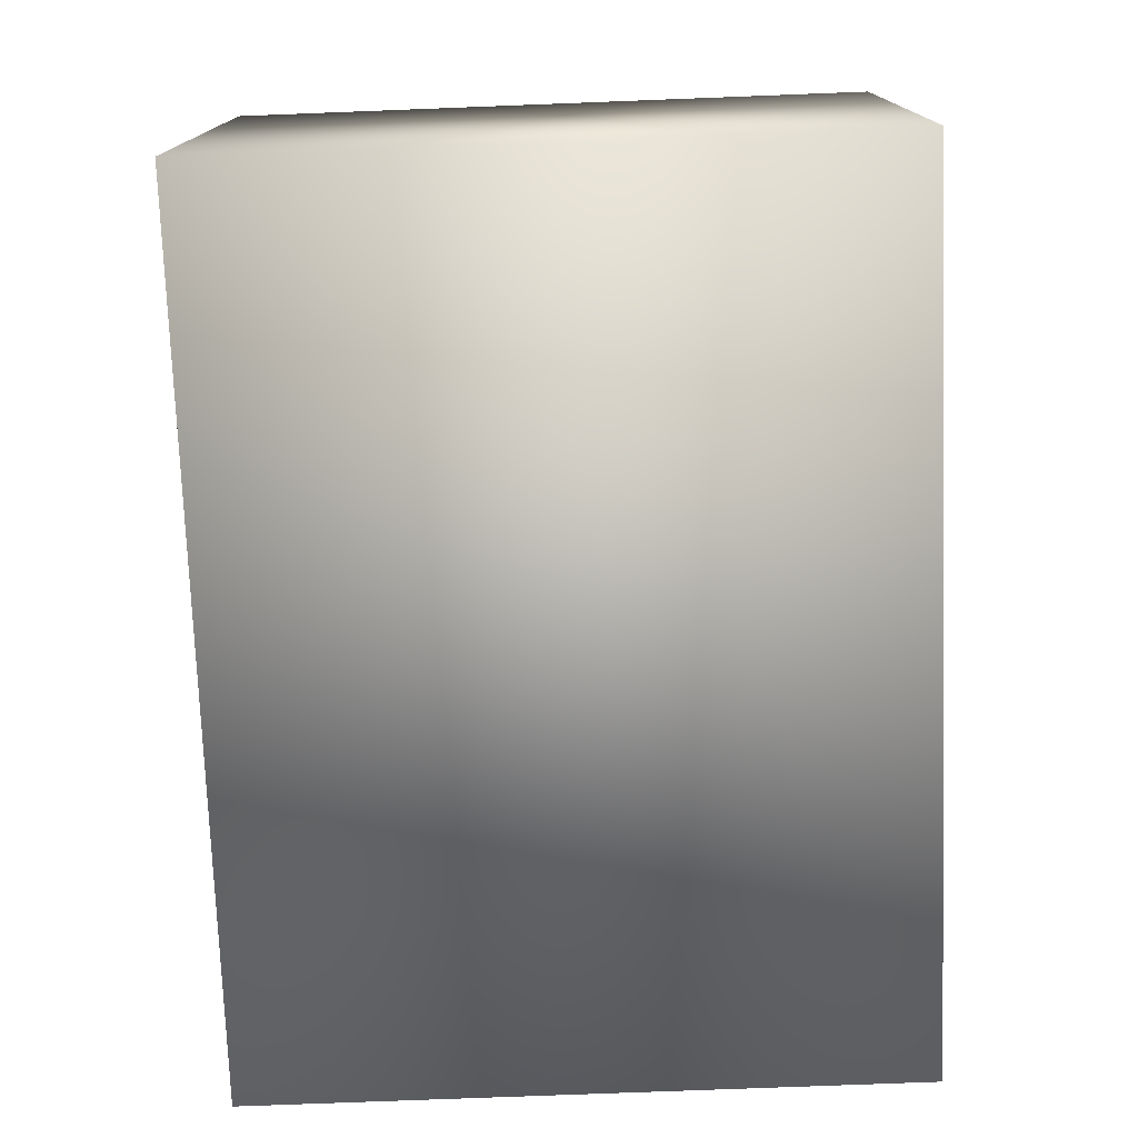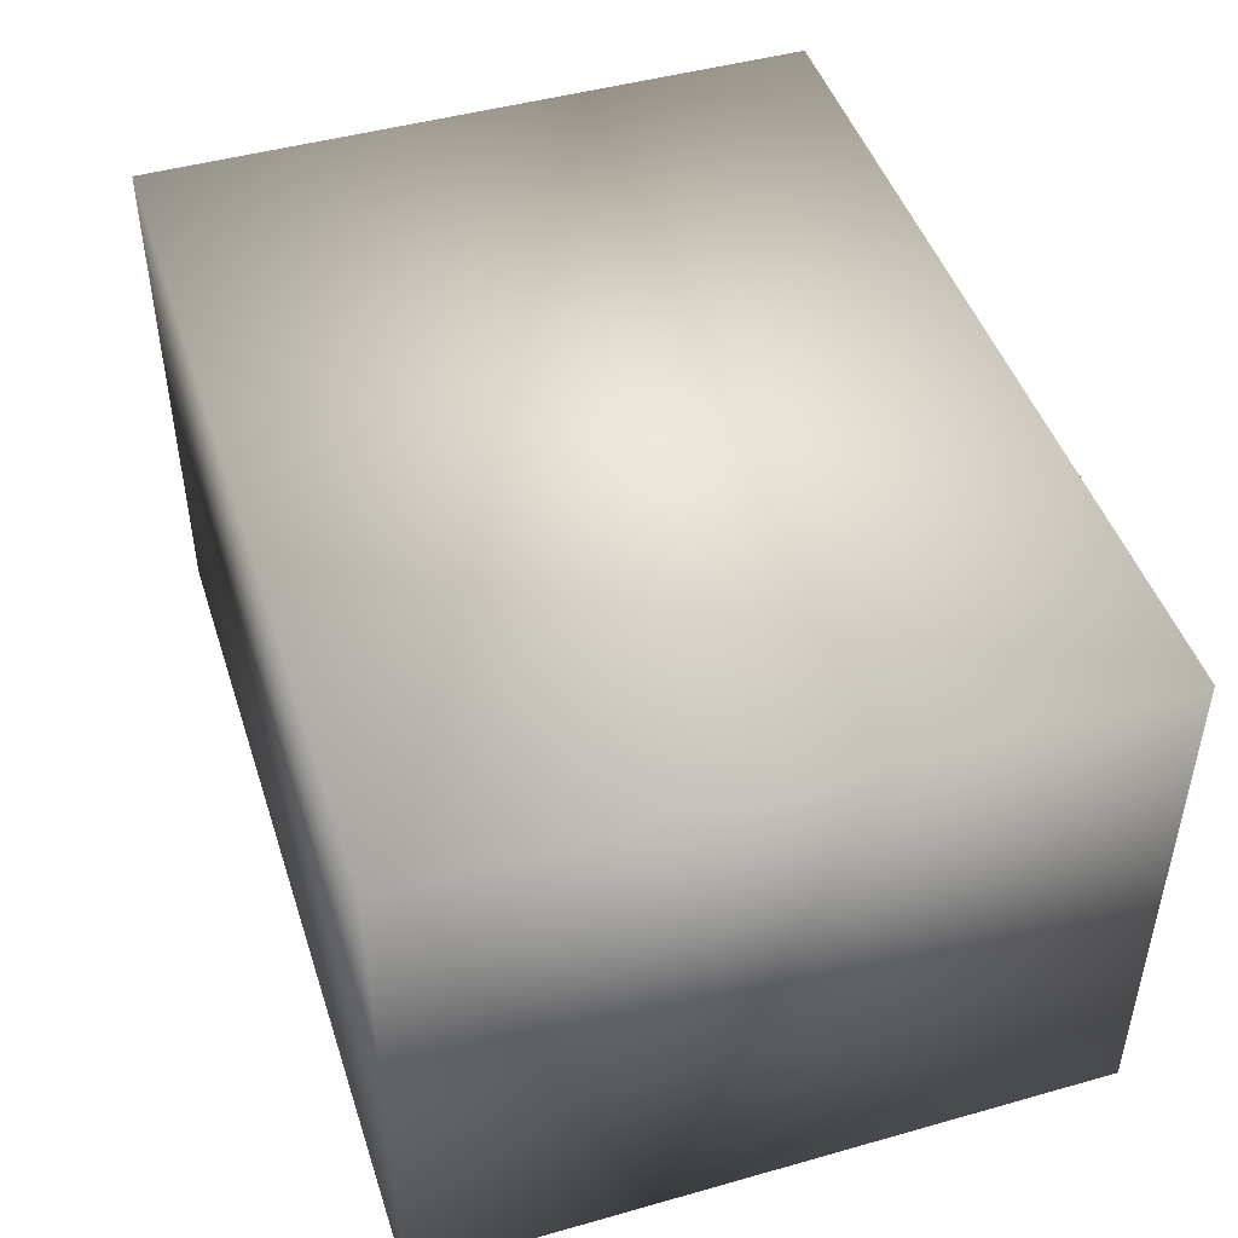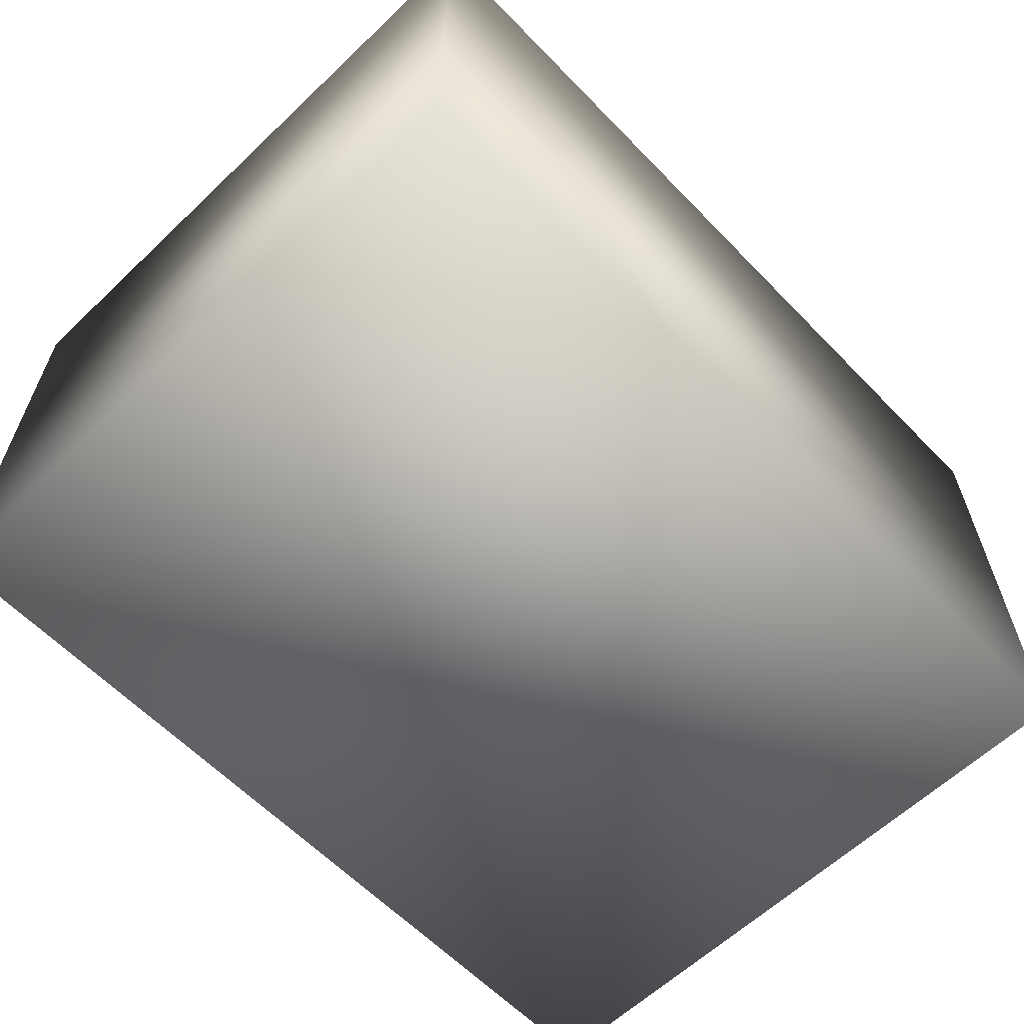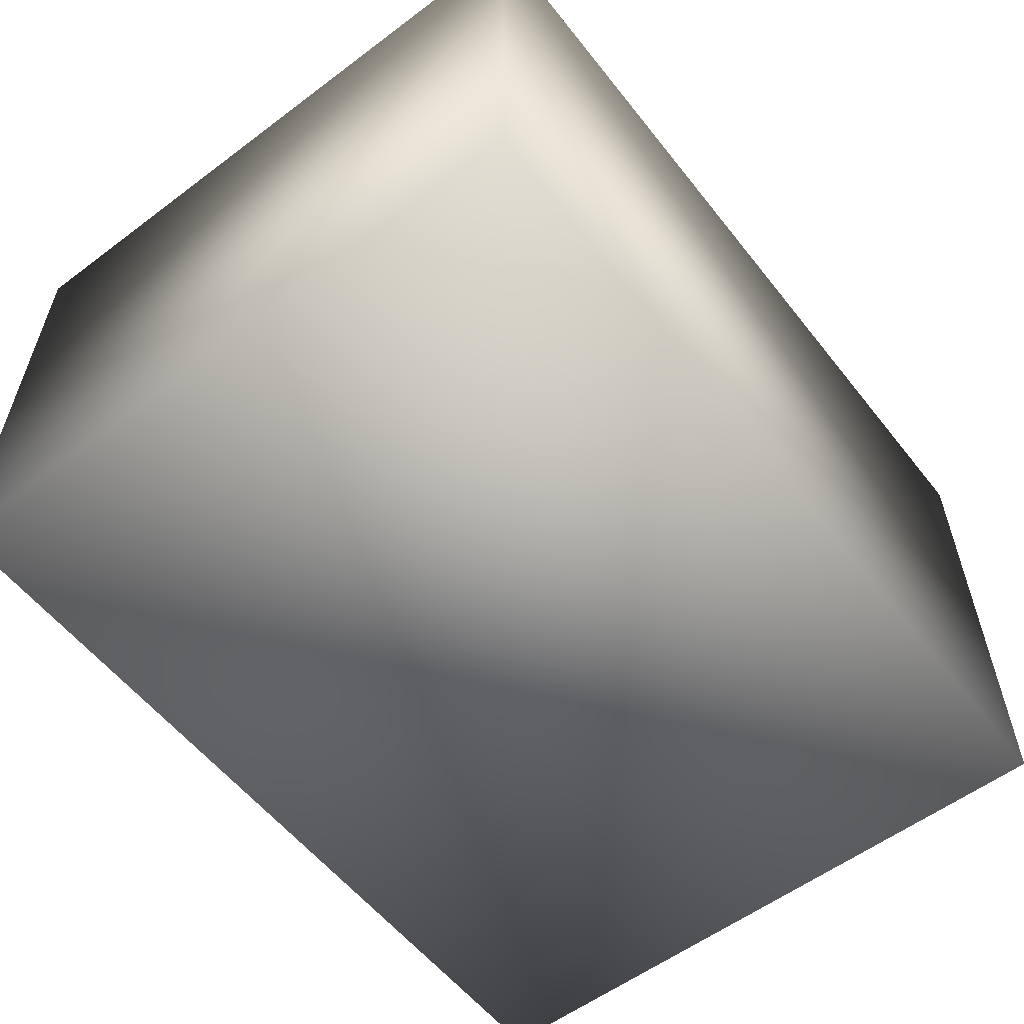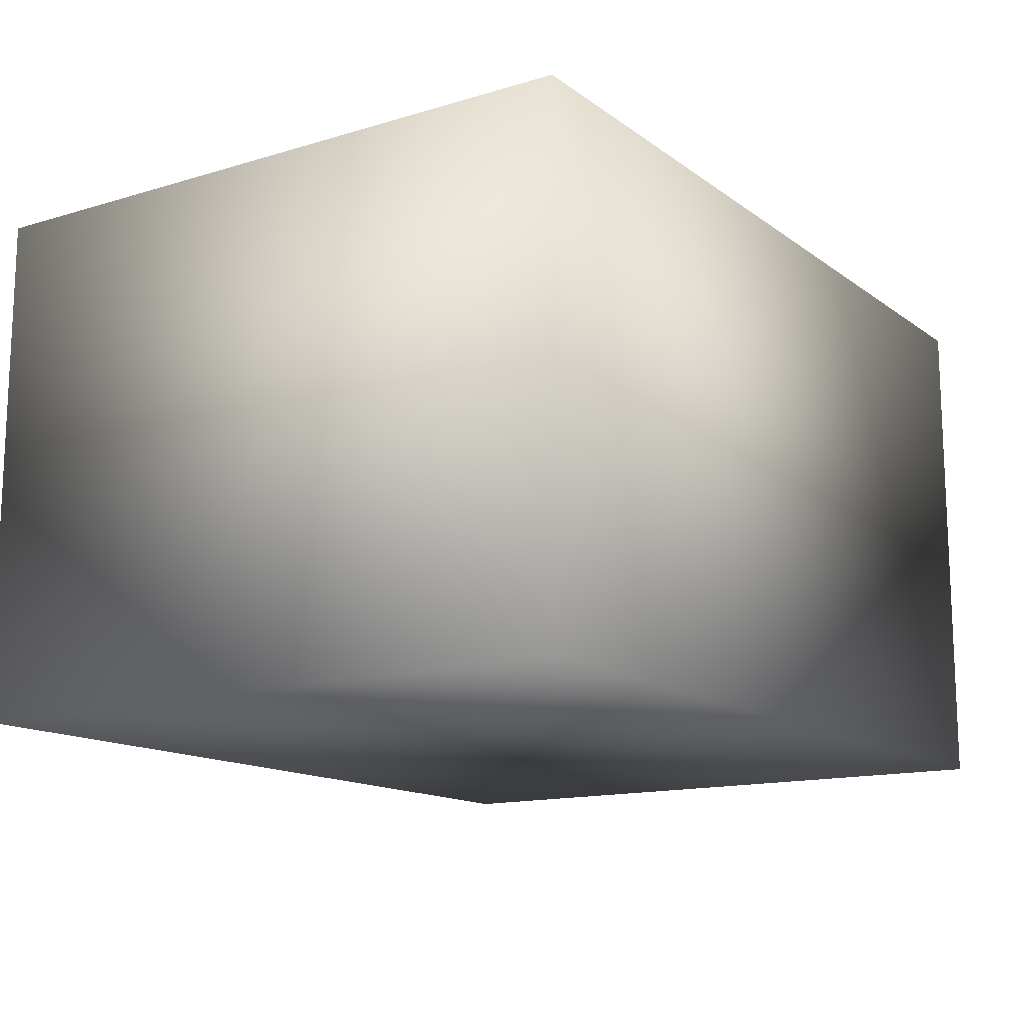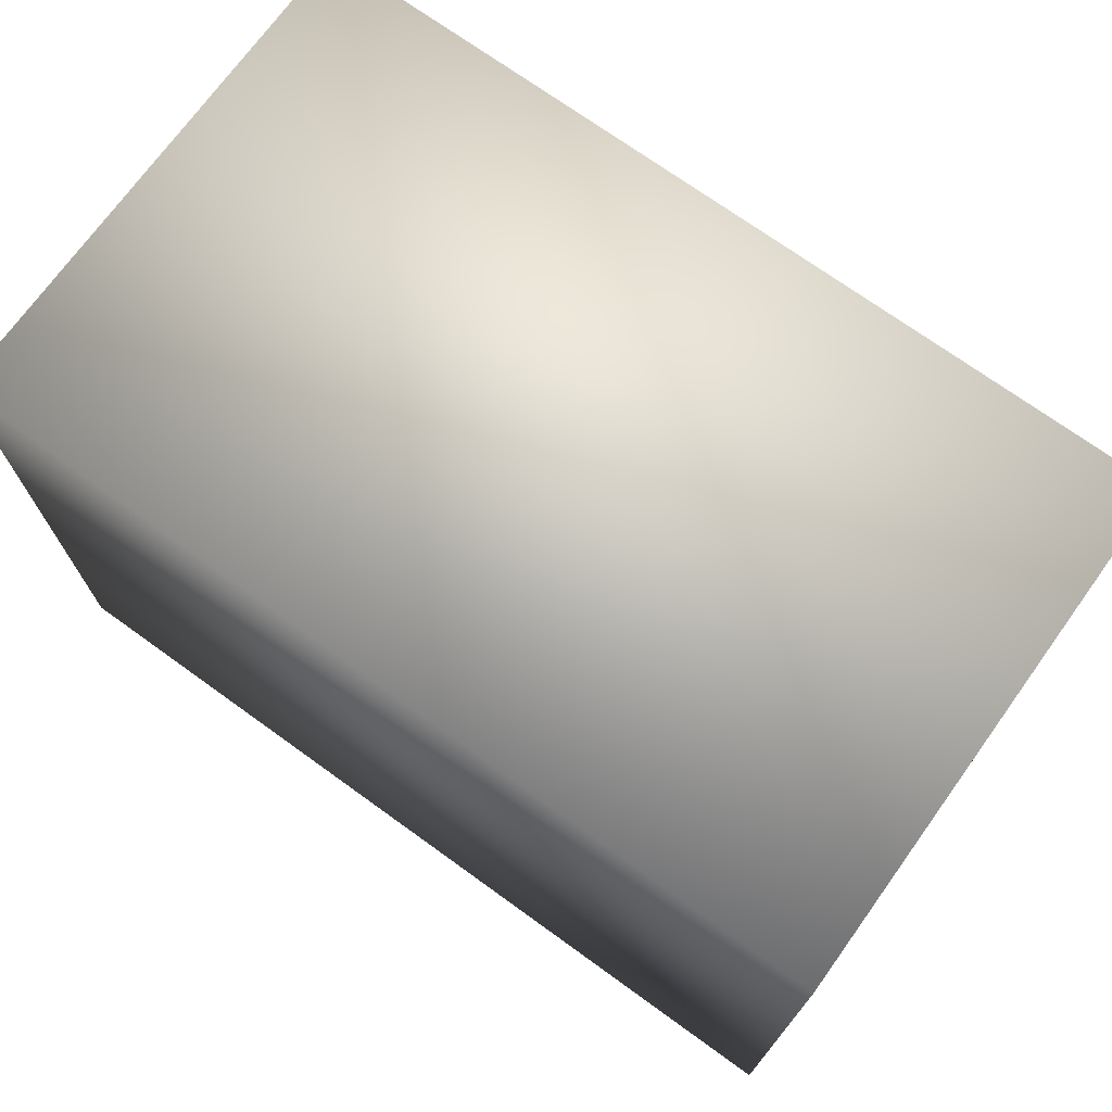
<metadata>
{"format":"obj","ext":"obj","renderer":"f3d","projection":"perspective","resolution":1024,"background":"white","views":[{"elev":-75.5,"azim":92.2,"up":"+Y"},{"elev":46.5,"azim":-107.8,"up":"+Y"},{"elev":-61.5,"azim":133.9,"up":"+Y"},{"elev":-57.2,"azim":127.9,"up":"+Y"},{"elev":-14.1,"azim":-56.6,"up":"+Y"},{"elev":72.3,"azim":-144.2,"up":"+Z"}]}
</metadata>
<code>
o model_normalized
v -0.03609 -0.02143 0.02727
v -0.03609 0.02143 0.02727
v -0.03609 -0.02143 -0.02727
v 0.03609 -0.02143 -0.02727
v -0.03609 0.02143 -0.02727
v 0.03609 0.02143 0.02727
v 0.03609 -0.02143 0.02727
v 0.03609 0.02143 -0.02727
g model_normalized_model_normalized_Default_OBJ
f 1 2 3
f 4 1 3
f 3 2 5
f 5 4 3
f 1 6 2
f 7 1 4
f 7 6 1
f 2 6 5
f 8 4 5
f 5 6 8
f 8 7 4
f 6 7 8

</code>
